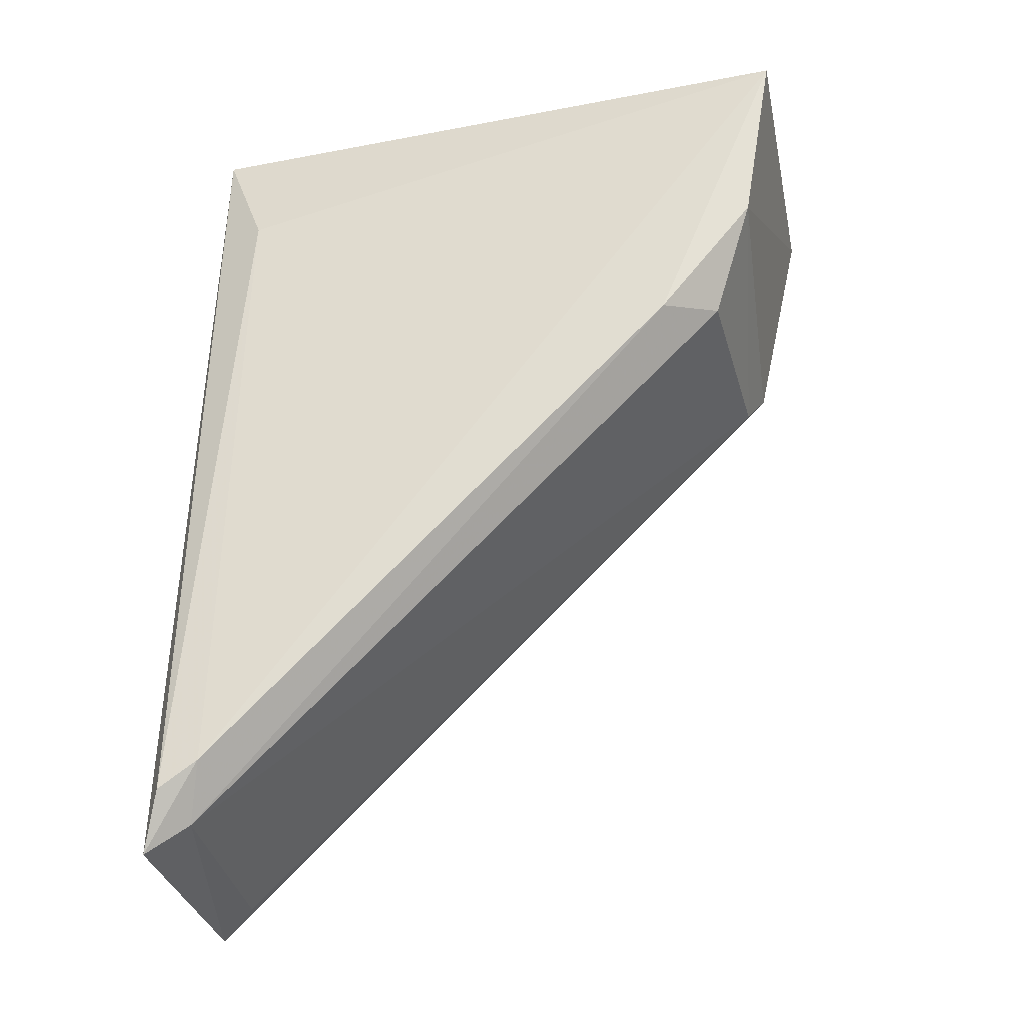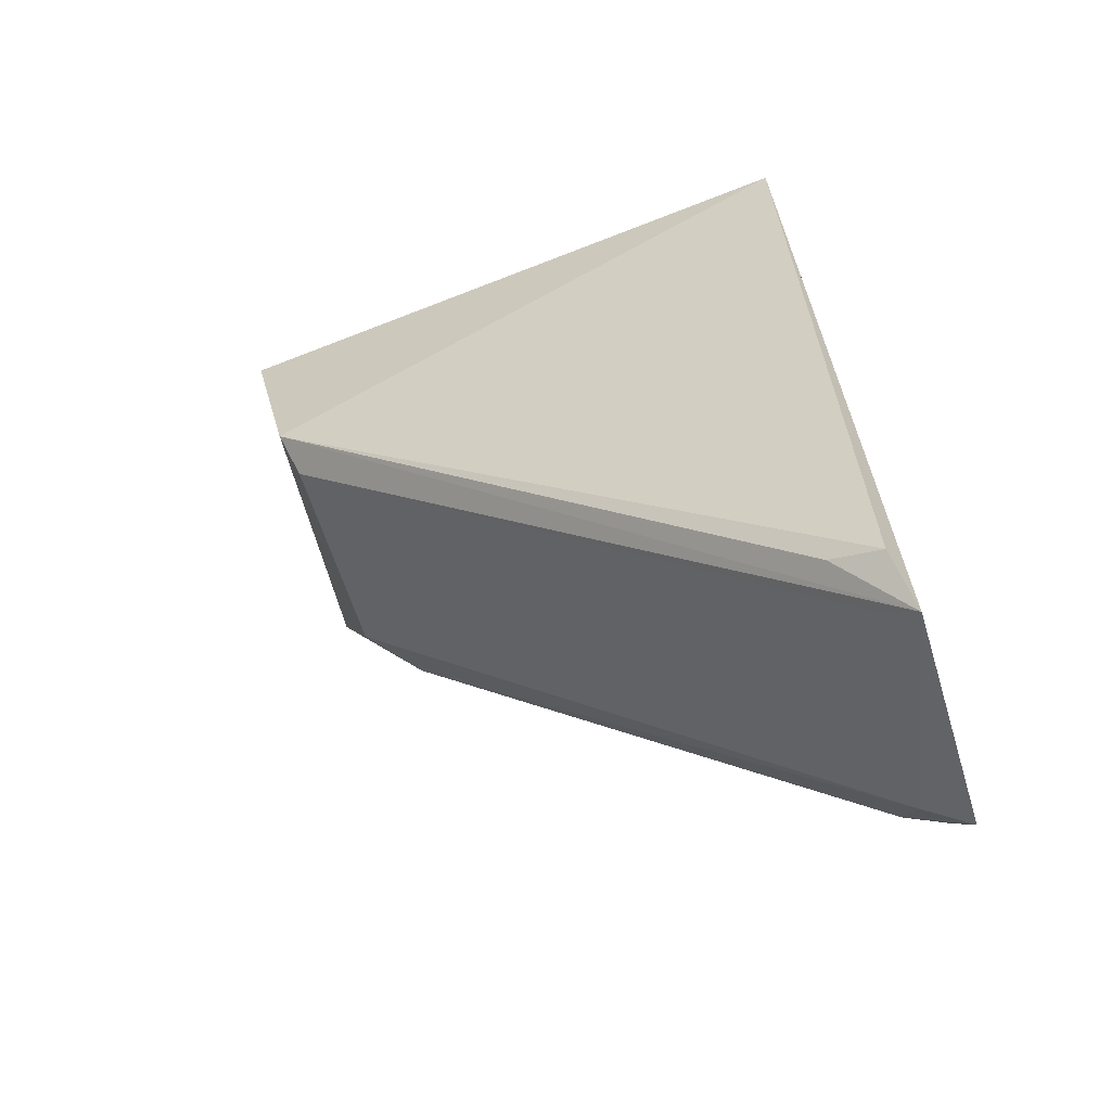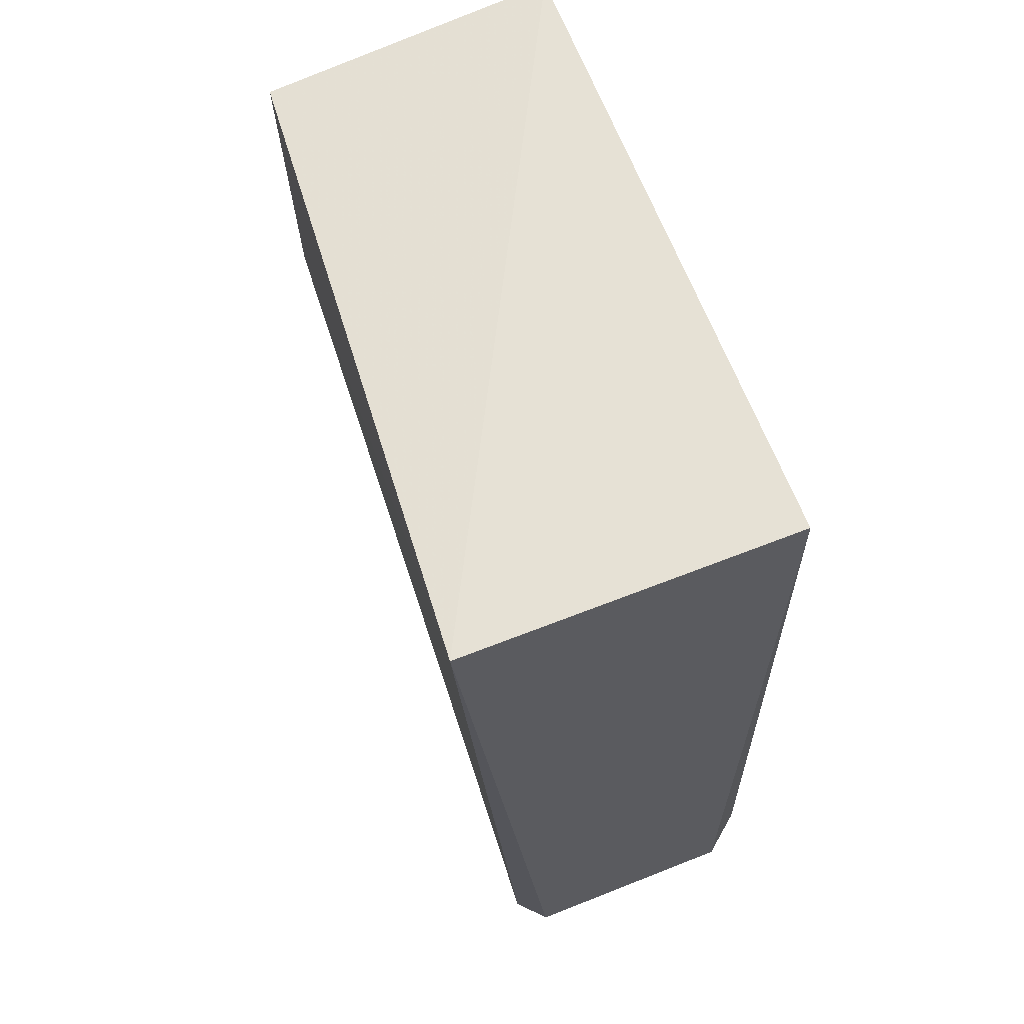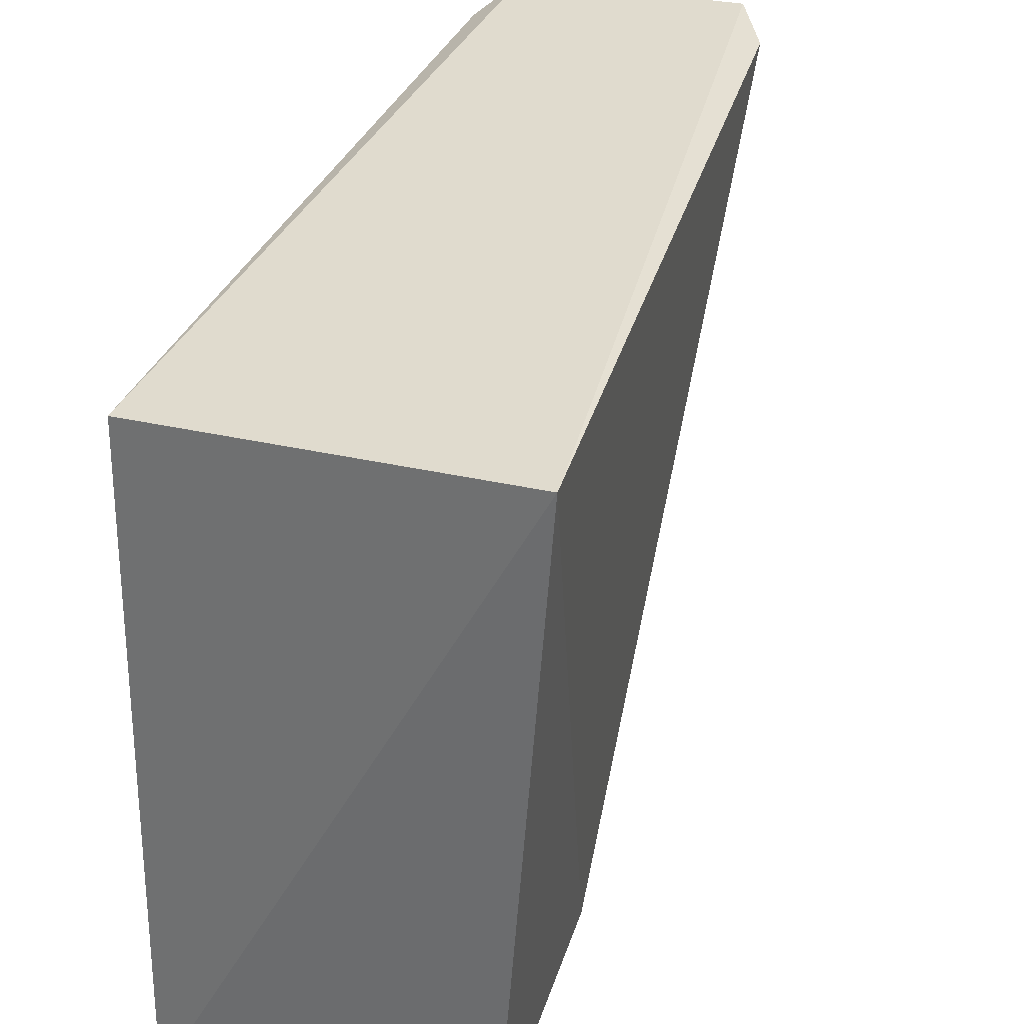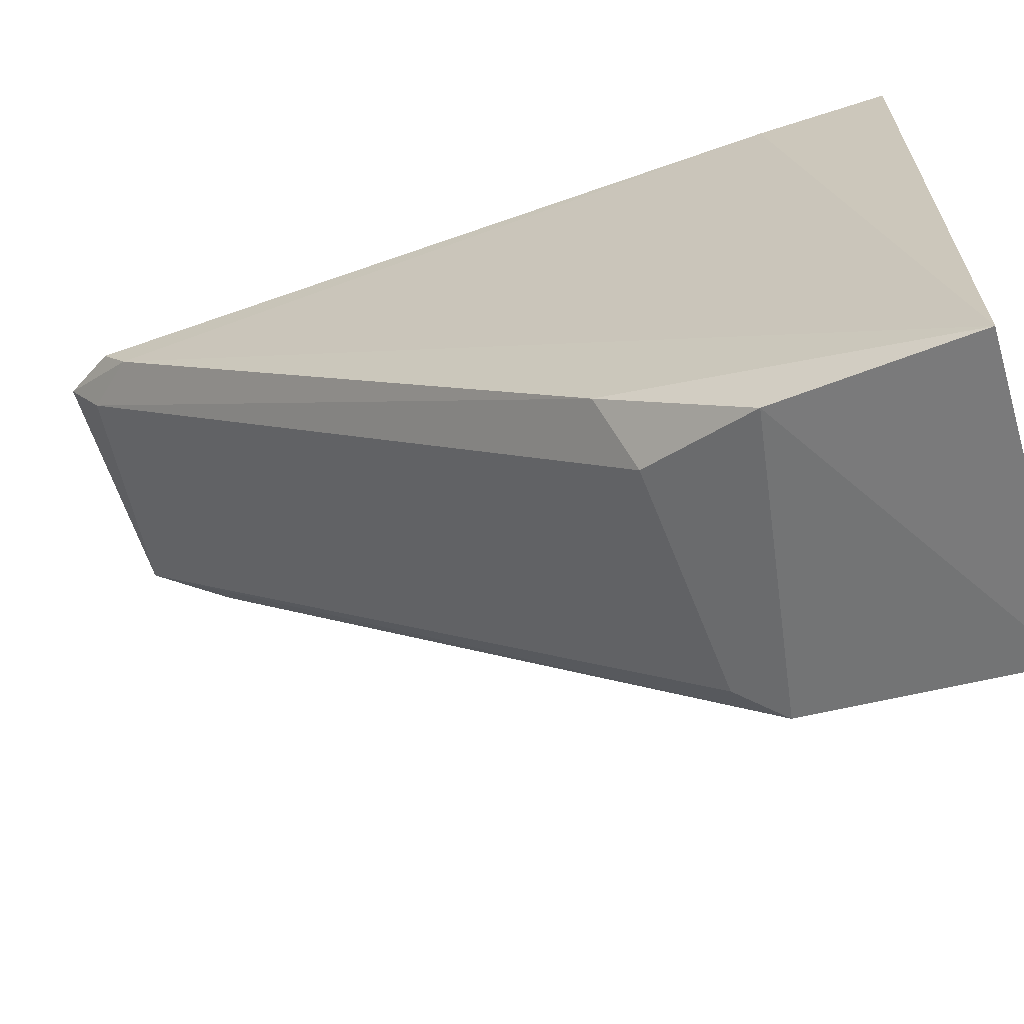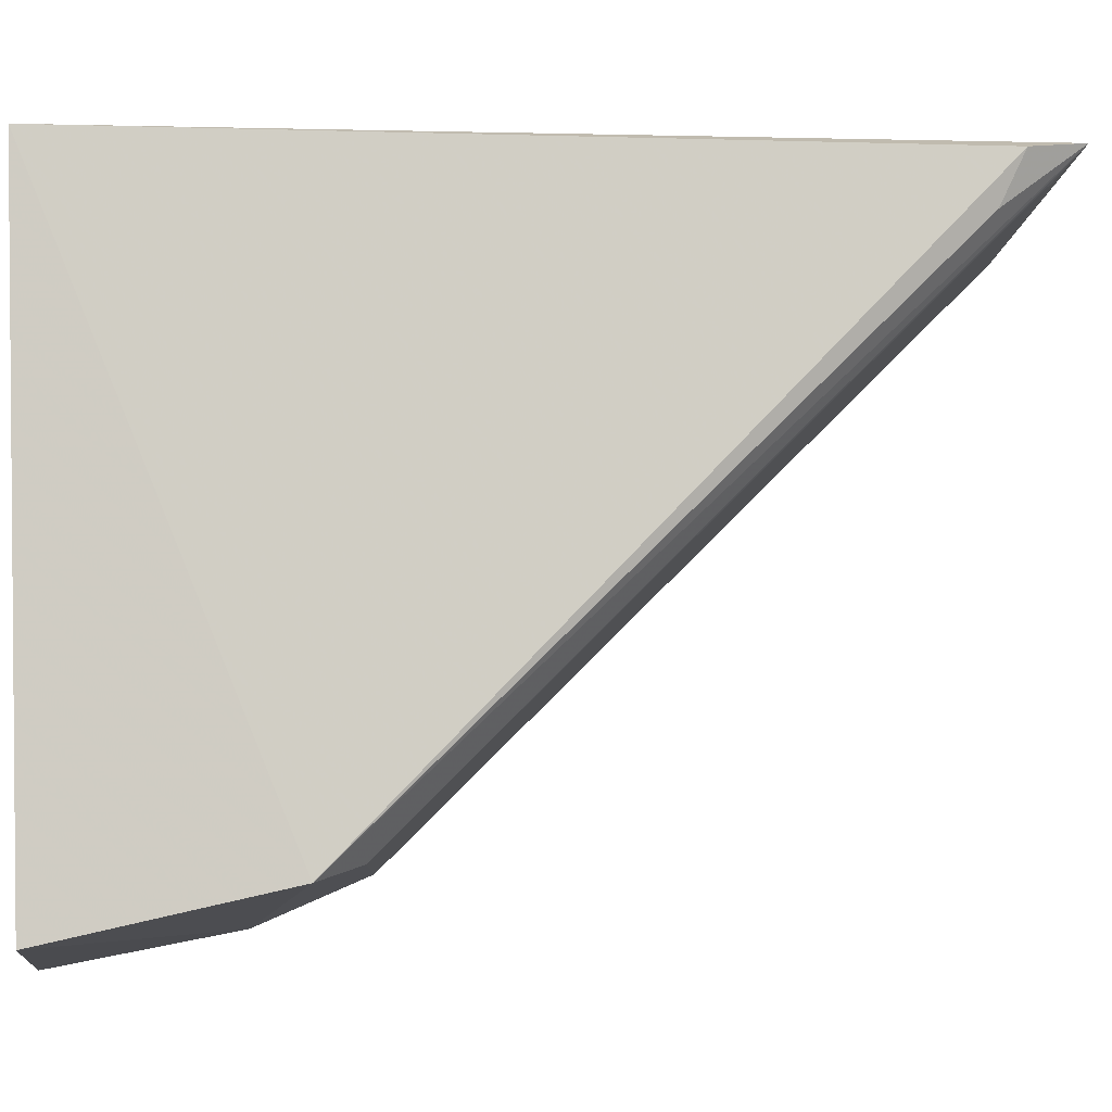
<metadata>
{"format":"obj","ext":"obj","renderer":"f3d","projection":"perspective","resolution":1024,"background":"white","views":[{"elev":-33.1,"azim":-76.2,"up":"+Z"},{"elev":-61.8,"azim":106.7,"up":"+Z"},{"elev":64.4,"azim":158.3,"up":"+Z"},{"elev":31.6,"azim":18.4,"up":"+Y"},{"elev":-64.7,"azim":-69.9,"up":"+Y"},{"elev":-9.7,"azim":86.3,"up":"+Y"}]}
</metadata>
<code>
v 0.04131 -0.0826 0.2644
v 0.03735 -0.1308 0.2629
v 0.037 -0.08125 0.2023
v 0.01755 -0.08007 0.1982
v 0.0157 -0.08259 0.2644
v 0.03515 -0.1257 0.2429
v 0.03456 -0.08014 0.1978
v 0.03761 -0.1269 0.2459
v 0.01482 -0.1316 0.2643
v 0.01818 -0.08339 0.2005
v 0.03632 -0.0851 0.2041
v 0.01516 -0.08169 0.2023
v 0.01621 -0.1289 0.2505
v 0.03393 -0.08256 0.2
v 0.01422 -0.08621 0.2552
v 0.01511 -0.08477 0.2043
v 0.01908 -0.1255 0.2424
v 0.01534 -0.1215 0.2408
f 5 1 4
f 7 1 3
f 7 4 1
f 8 1 2
f 8 3 1
f 8 6 7
f 9 2 1
f 9 1 5
f 10 4 7
f 11 8 7
f 11 7 3
f 11 3 8
f 12 5 4
f 13 8 2
f 13 2 9
f 13 6 8
f 14 10 7
f 14 7 6
f 14 6 10
f 15 9 5
f 15 5 12
f 16 12 4
f 16 4 10
f 16 15 12
f 16 9 15
f 17 10 6
f 17 6 13
f 18 13 9
f 18 9 16
f 18 17 13
f 18 16 10
f 18 10 17

</code>
